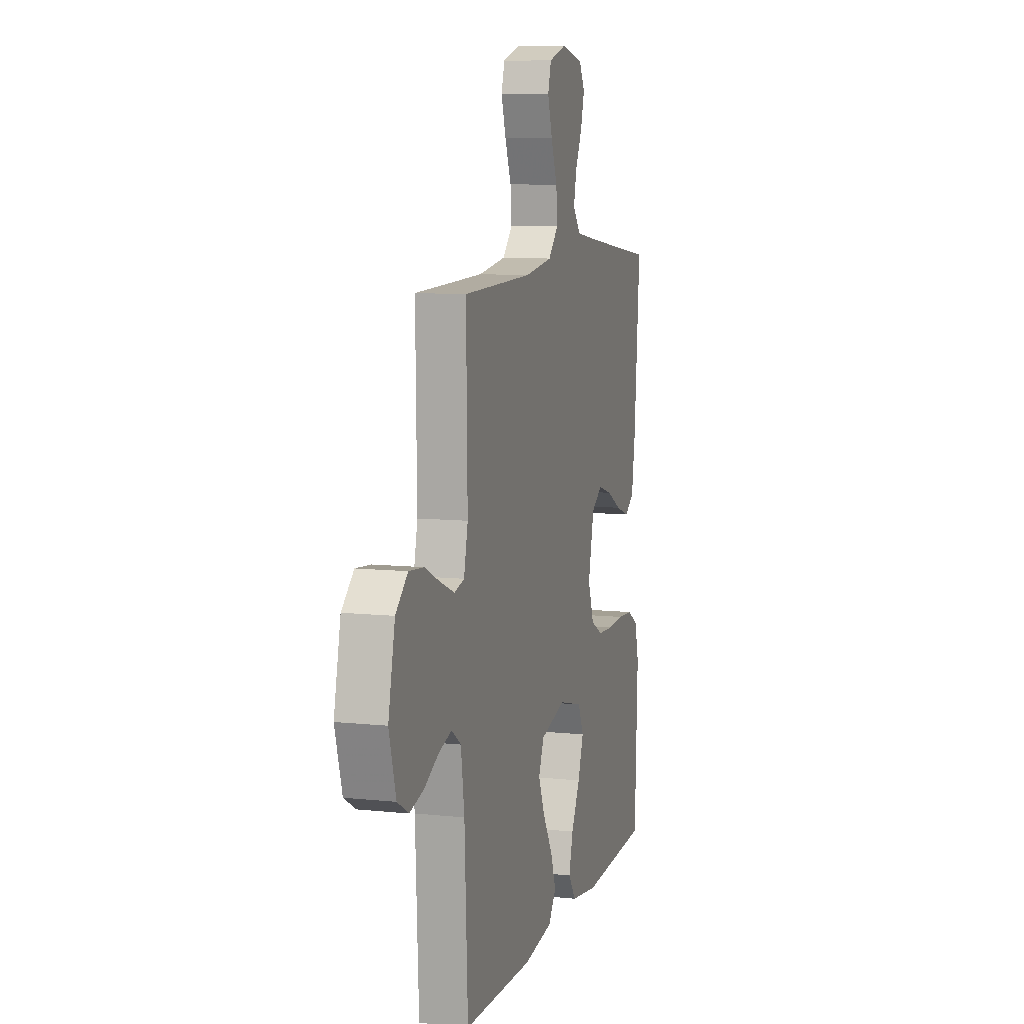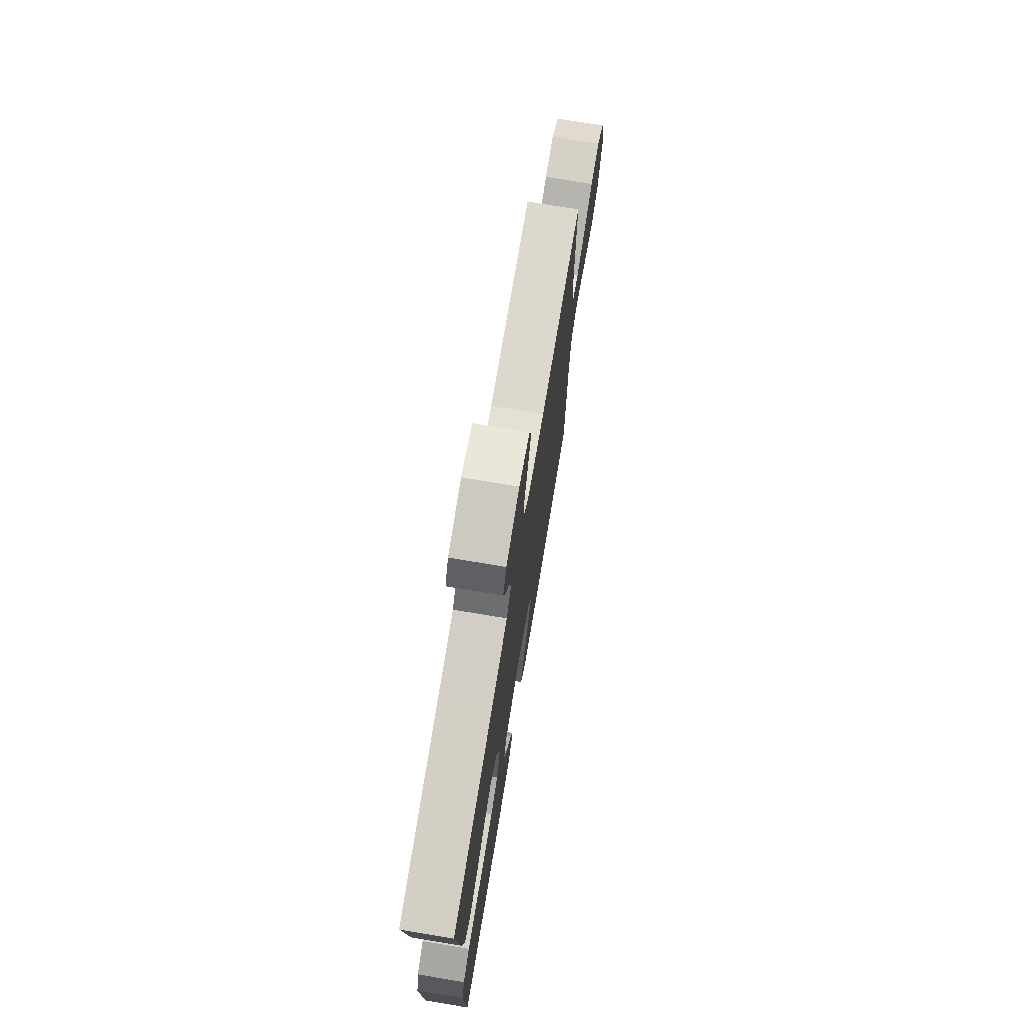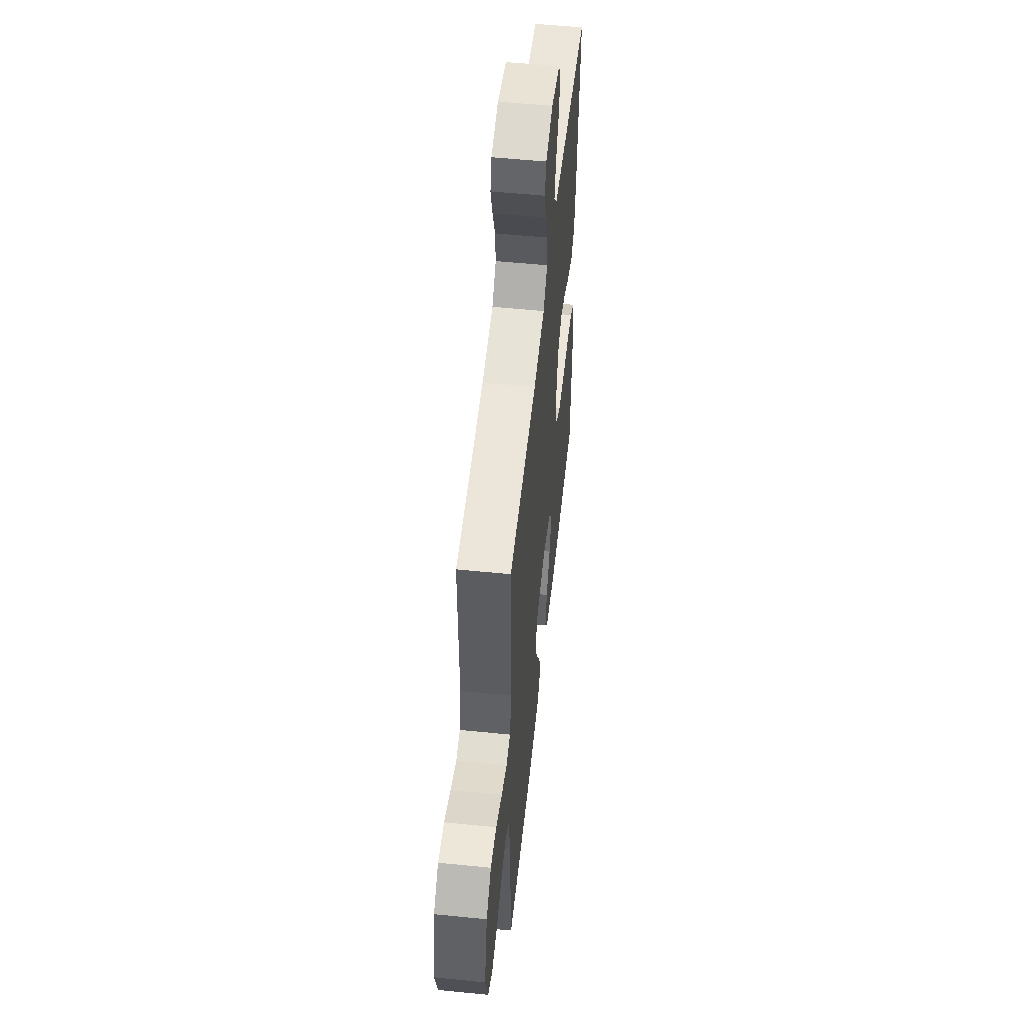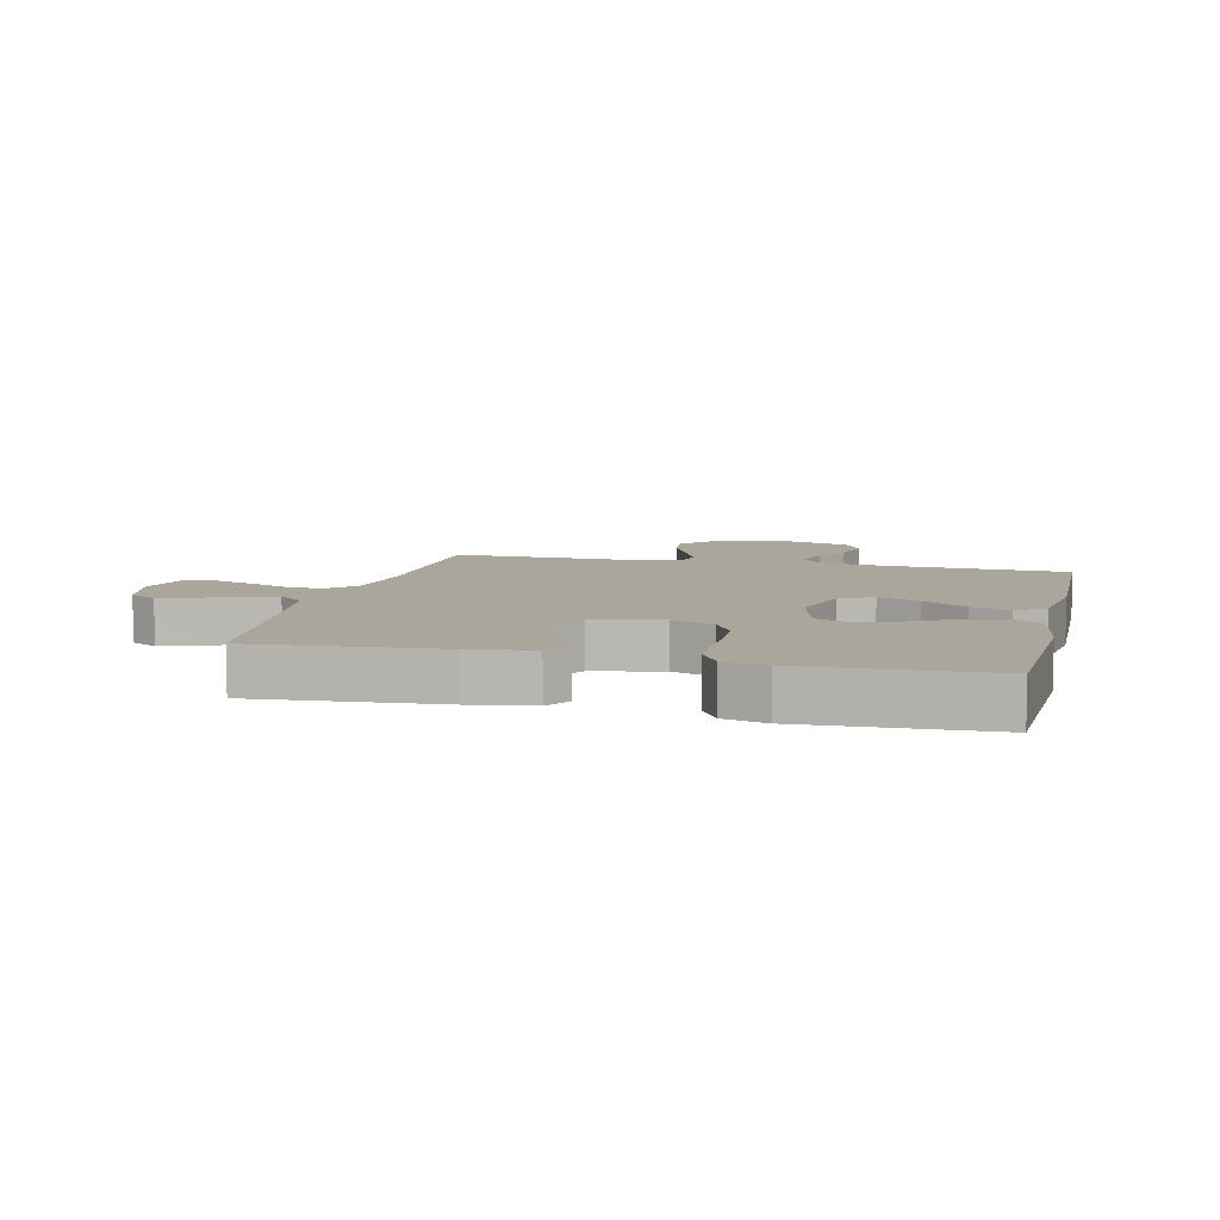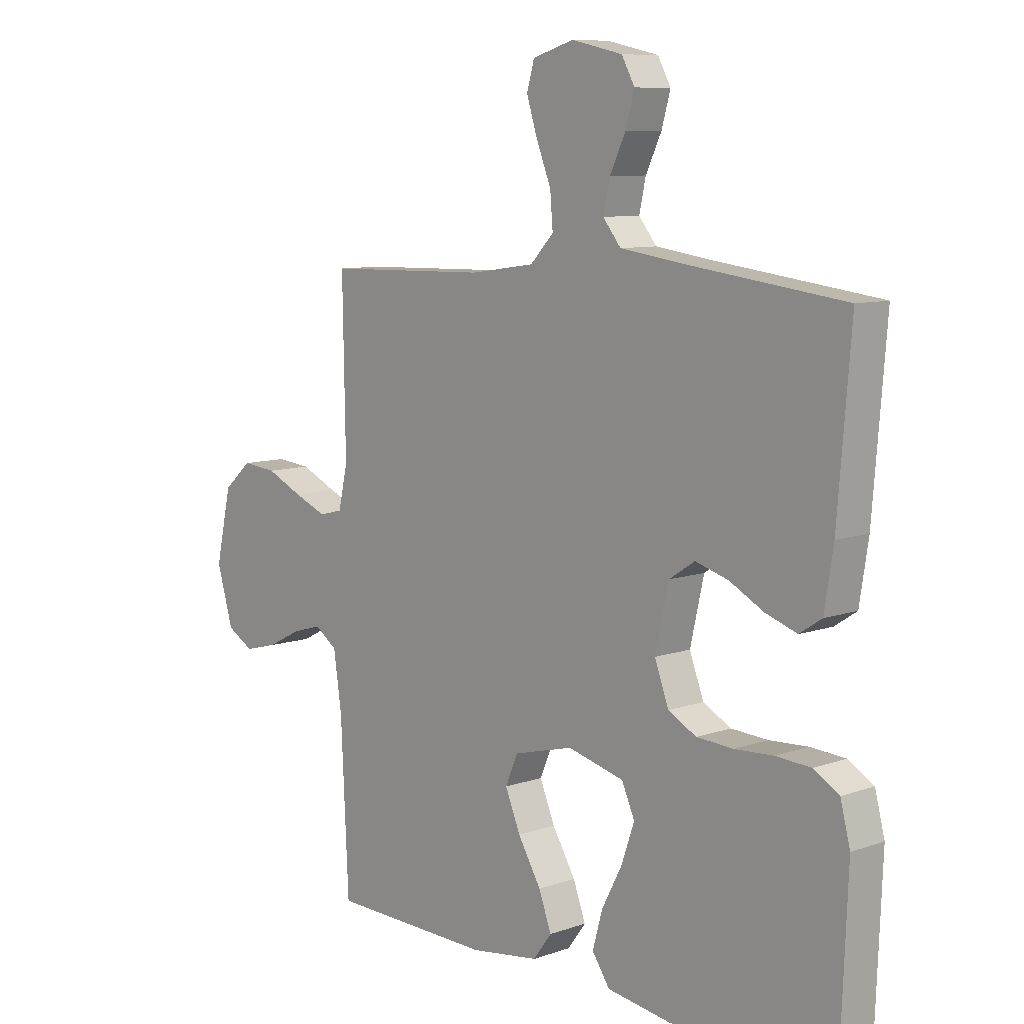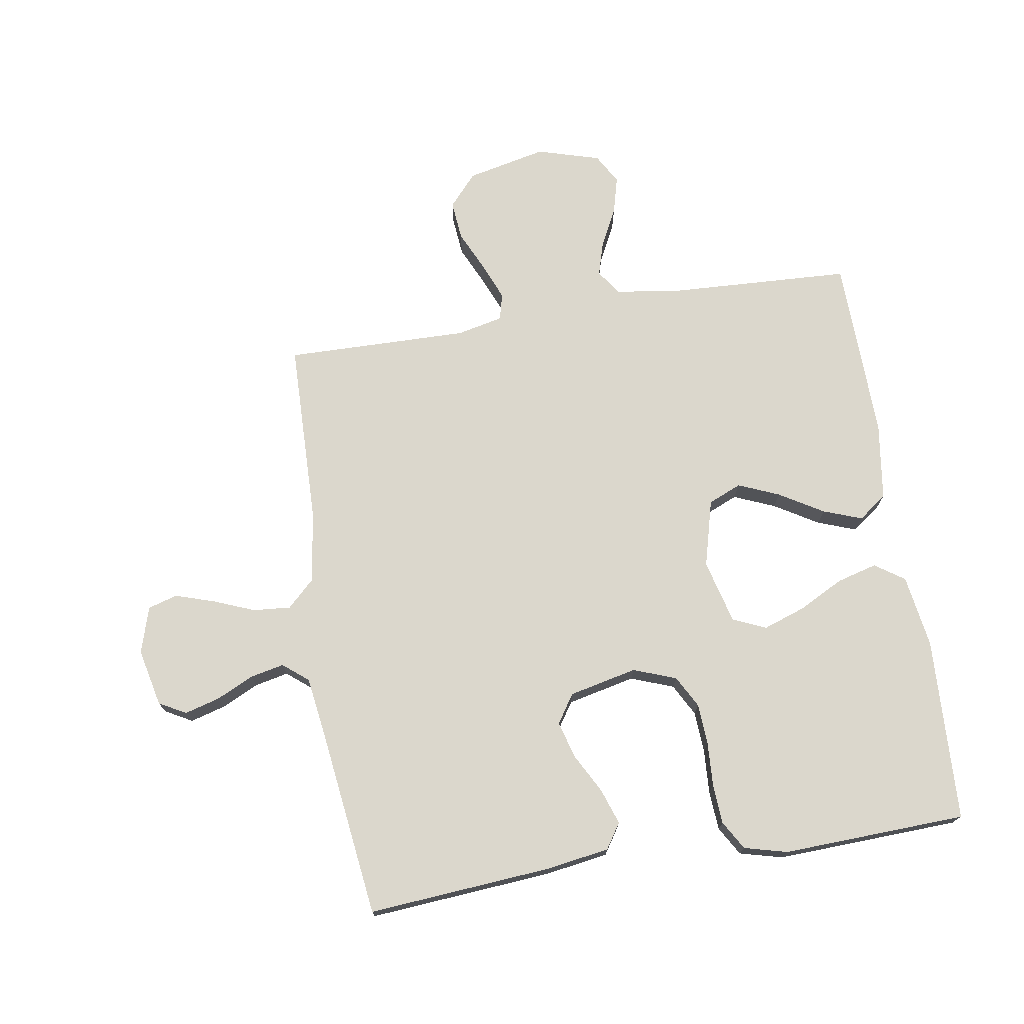
<metadata>
{"format":"obj","ext":"obj","renderer":"f3d","projection":"perspective","resolution":1024,"background":"white","views":[{"elev":8.9,"azim":-74.1,"up":"+Z"},{"elev":74.0,"azim":99.4,"up":"+Z"},{"elev":54.1,"azim":-83.9,"up":"+Z"},{"elev":7.9,"azim":103.5,"up":"+Y"},{"elev":8.9,"azim":46.9,"up":"+Z"},{"elev":73.3,"azim":80.9,"up":"+Y"}]}
</metadata>
<code>
v 0.5 0.07 -0.5
v 0.2 0.07 -0.513
v 0.081 0.07 -0.495
v 0.048 0.07 -0.447
v 0.066 0.07 -0.381
v 0.104 0.07 -0.308
v 0.128 0.07 -0.239
v 0.104 0.07 -0.185
v 0 0.07 -0.158
v -0.11 0.07 -0.187
v -0.133 0.07 -0.241
v -0.105 0.07 -0.308
v -0.062 0.07 -0.38
v -0.039 0.07 -0.443
v -0.073 0.07 -0.489
v -0.2 0.07 -0.507
v -0.5 0.07 -0.5
v -0.514 0.07 -0.2
v -0.529 0.07 -0.096
v -0.57 0.07 -0.067
v -0.625 0.07 -0.083
v -0.688 0.07 -0.115
v -0.749 0.07 -0.131
v -0.798 0.07 -0.103
v -0.828 0.07 0
v -0.799 0.07 0.13
v -0.747 0.07 0.176
v -0.683 0.07 0.17
v -0.616 0.07 0.139
v -0.555 0.07 0.114
v -0.512 0.07 0.125
v -0.495 0.07 0.2
v -0.5 0.07 0.5
v -0.2 0.07 0.507
v -0.081 0.07 0.524
v -0.038 0.07 0.569
v -0.043 0.07 0.63
v -0.07 0.07 0.698
v -0.09 0.07 0.761
v -0.076 0.07 0.809
v 0 0.07 0.832
v 0.094 0.07 0.811
v 0.118 0.07 0.767
v 0.102 0.07 0.71
v 0.073 0.07 0.649
v 0.061 0.07 0.594
v 0.094 0.07 0.553
v 0.2 0.07 0.538
v 0.5 0.07 0.5
v 0.476 0.07 0.2
v 0.46 0.07 0.097
v 0.419 0.07 0.07
v 0.361 0.07 0.09
v 0.298 0.07 0.124
v 0.237 0.07 0.142
v 0.19 0.07 0.111
v 0.165 0.07 0
v 0.191 0.07 -0.07
v 0.243 0.07 -0.098
v 0.311 0.07 -0.102
v 0.382 0.07 -0.098
v 0.447 0.07 -0.102
v 0.494 0.07 -0.13
v 0.512 0.07 -0.2
v 0.5 0 -0.5
v 0.2 0 -0.513
v 0.081 0 -0.495
v 0.048 0 -0.447
v 0.066 0 -0.381
v 0.104 0 -0.308
v 0.128 0 -0.239
v 0.104 0 -0.185
v 0 0 -0.158
v -0.11 0 -0.187
v -0.133 0 -0.241
v -0.105 0 -0.308
v -0.062 0 -0.38
v -0.039 0 -0.443
v -0.073 0 -0.489
v -0.2 0 -0.507
v -0.5 0 -0.5
v -0.514 0 -0.2
v -0.529 0 -0.096
v -0.57 0 -0.067
v -0.625 0 -0.083
v -0.688 0 -0.115
v -0.749 0 -0.131
v -0.798 0 -0.103
v -0.828 0 0
v -0.799 0 0.13
v -0.747 0 0.176
v -0.683 0 0.17
v -0.616 0 0.139
v -0.555 0 0.114
v -0.512 0 0.125
v -0.495 0 0.2
v -0.5 0 0.5
v -0.2 0 0.507
v -0.081 0 0.524
v -0.038 0 0.569
v -0.043 0 0.63
v -0.07 0 0.698
v -0.09 0 0.761
v -0.076 0 0.809
v 0 0 0.832
v 0.094 0 0.811
v 0.118 0 0.767
v 0.102 0 0.71
v 0.073 0 0.649
v 0.061 0 0.594
v 0.094 0 0.553
v 0.2 0 0.538
v 0.5 0 0.5
v 0.476 0 0.2
v 0.46 0 0.097
v 0.419 0 0.07
v 0.361 0 0.09
v 0.298 0 0.124
v 0.237 0 0.142
v 0.19 0 0.111
v 0.165 0 0
v 0.191 0 -0.07
v 0.243 0 -0.098
v 0.311 0 -0.102
v 0.382 0 -0.098
v 0.447 0 -0.102
v 0.494 0 -0.13
v 0.512 0 -0.2
f 4 5 6
f 3 4 6
f 2 3 6
f 1 2 6
f 64 1 6
f 63 64 6
f 62 63 6
f 61 62 6
f 60 61 6
f 59 60 6 7
f 58 59 7 8
f 57 58 8 9
f 56 57 9 10
f 52 53 54
f 51 52 54
f 50 51 54
f 49 50 54
f 48 49 54
f 47 48 54 55
f 46 47 55 56
f 43 44 45
f 42 43 45
f 41 42 45
f 40 41 45
f 39 40 45
f 38 39 45
f 37 38 45
f 36 37 45 46
f 46 56 10
f 36 46 10
f 35 36 10
f 32 33 34
f 35 10 11
f 34 35 11
f 32 34 11
f 31 32 11
f 27 28 29
f 26 27 29
f 25 26 29
f 24 25 29
f 23 24 29
f 22 23 29
f 21 22 29
f 20 21 29 30
f 31 11 12
f 30 31 12
f 20 30 12
f 19 20 12
f 16 17 18
f 16 18 19
f 15 16 19
f 14 15 19
f 13 14 19
f 12 13 19
f 70 69 68
f 70 68 67
f 70 67 66
f 70 66 65
f 70 65 128
f 70 128 127
f 70 127 126
f 70 126 125
f 70 125 124
f 71 70 124 123
f 72 71 123 122
f 73 72 122 121
f 74 73 121 120
f 118 117 116
f 118 116 115
f 118 115 114
f 118 114 113
f 118 113 112
f 119 118 112 111
f 120 119 111 110
f 109 108 107
f 109 107 106
f 109 106 105
f 109 105 104
f 109 104 103
f 109 103 102
f 109 102 101
f 110 109 101 100
f 74 120 110
f 74 110 100
f 74 100 99
f 98 97 96
f 75 74 99
f 75 99 98
f 75 98 96
f 75 96 95
f 93 92 91
f 93 91 90
f 93 90 89
f 93 89 88
f 93 88 87
f 93 87 86
f 93 86 85
f 94 93 85 84
f 76 75 95
f 76 95 94
f 76 94 84
f 76 84 83
f 82 81 80
f 83 82 80
f 83 80 79
f 83 79 78
f 83 78 77
f 83 77 76
f 1 65 66 2
f 2 66 67 3
f 3 67 68 4
f 4 68 69 5
f 5 69 70 6
f 6 70 71 7
f 7 71 72 8
f 8 72 73 9
f 9 73 74 10
f 10 74 75 11
f 11 75 76 12
f 12 76 77 13
f 13 77 78 14
f 14 78 79 15
f 15 79 80 16
f 16 80 81 17
f 17 81 82 18
f 18 82 83 19
f 19 83 84 20
f 20 84 85 21
f 21 85 86 22
f 22 86 87 23
f 23 87 88 24
f 24 88 89 25
f 25 89 90 26
f 26 90 91 27
f 27 91 92 28
f 28 92 93 29
f 29 93 94 30
f 30 94 95 31
f 31 95 96 32
f 32 96 97 33
f 33 97 98 34
f 34 98 99 35
f 35 99 100 36
f 36 100 101 37
f 37 101 102 38
f 38 102 103 39
f 39 103 104 40
f 40 104 105 41
f 41 105 106 42
f 42 106 107 43
f 43 107 108 44
f 44 108 109 45
f 45 109 110 46
f 46 110 111 47
f 47 111 112 48
f 48 112 113 49
f 49 113 114 50
f 50 114 115 51
f 51 115 116 52
f 52 116 117 53
f 53 117 118 54
f 54 118 119 55
f 55 119 120 56
f 56 120 121 57
f 57 121 122 58
f 58 122 123 59
f 59 123 124 60
f 60 124 125 61
f 61 125 126 62
f 62 126 127 63
f 63 127 128 64
f 64 128 65 1

</code>
